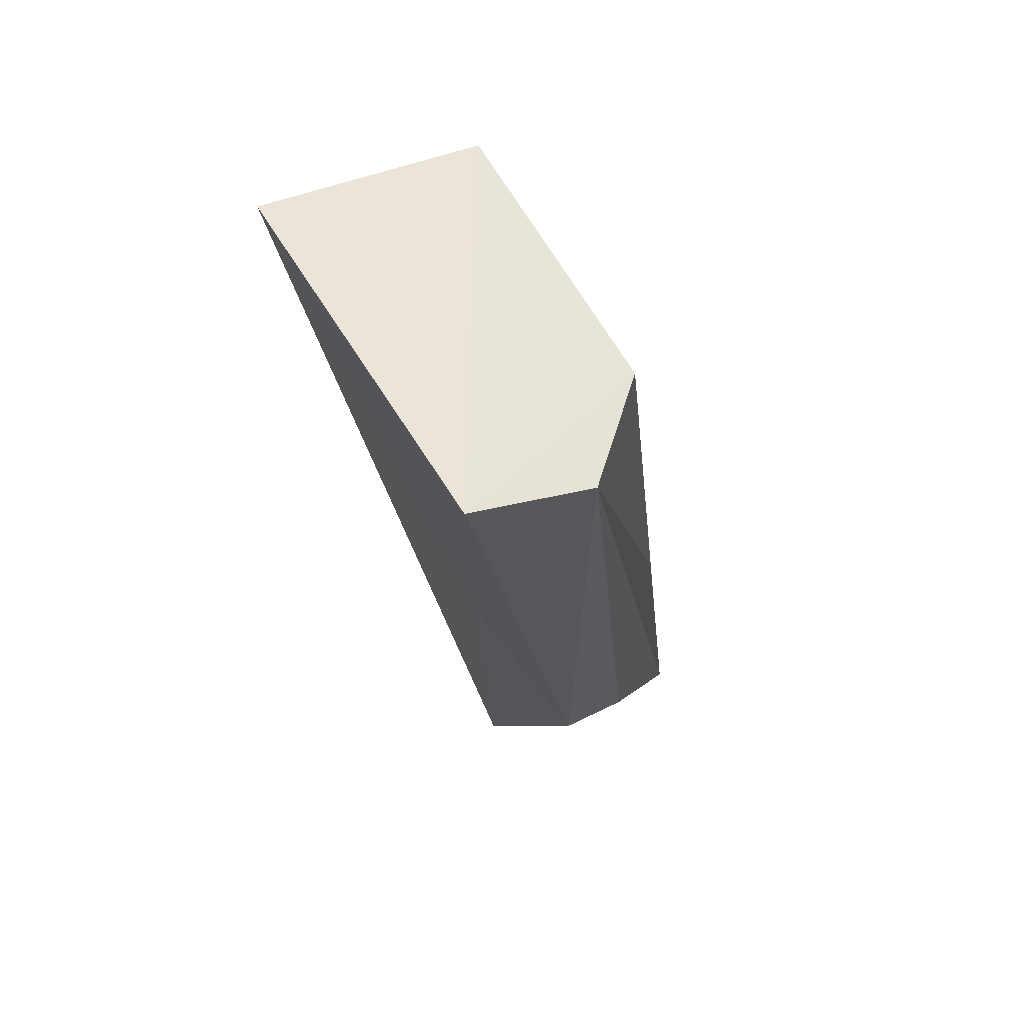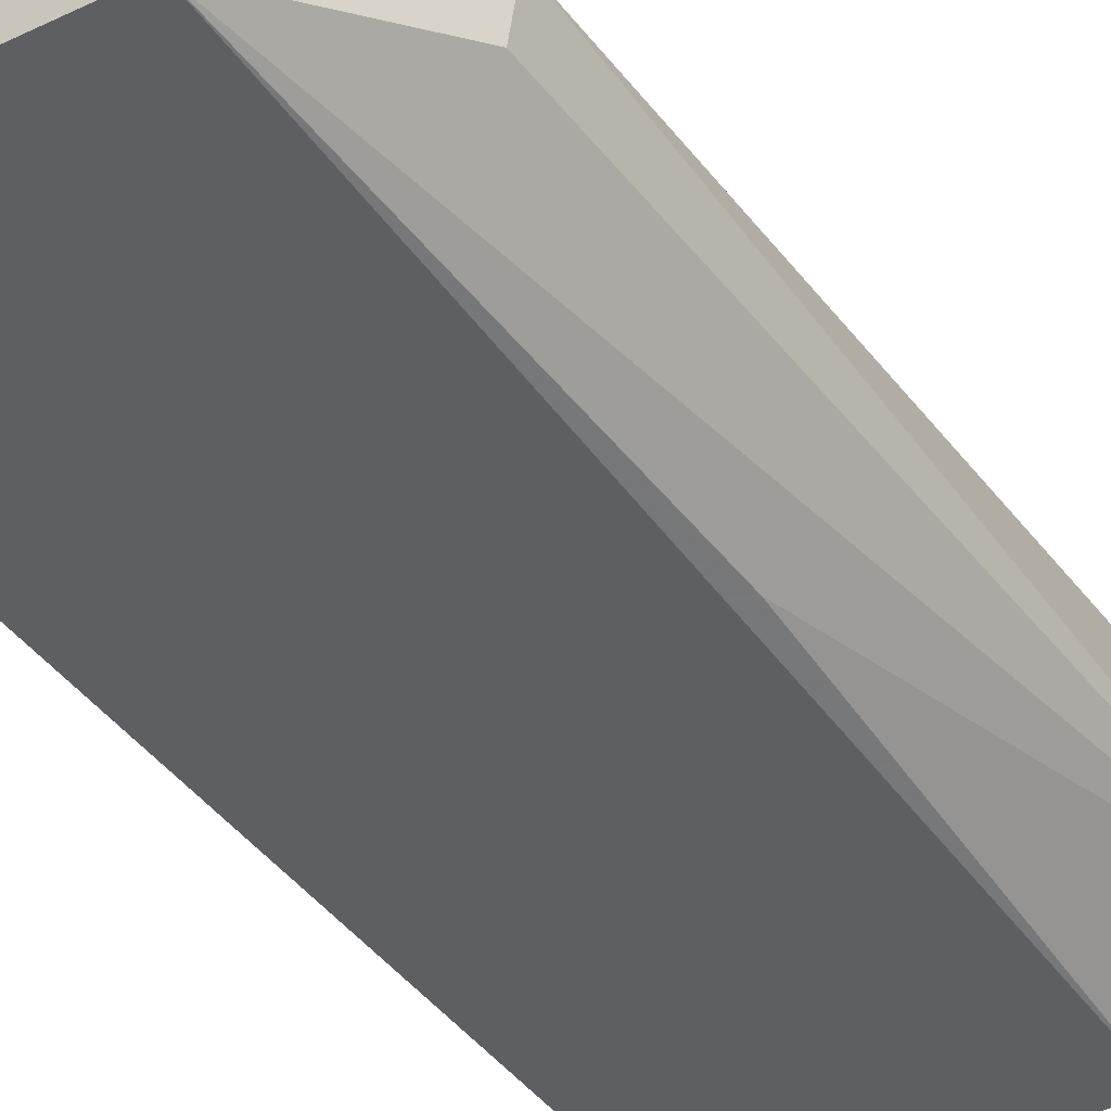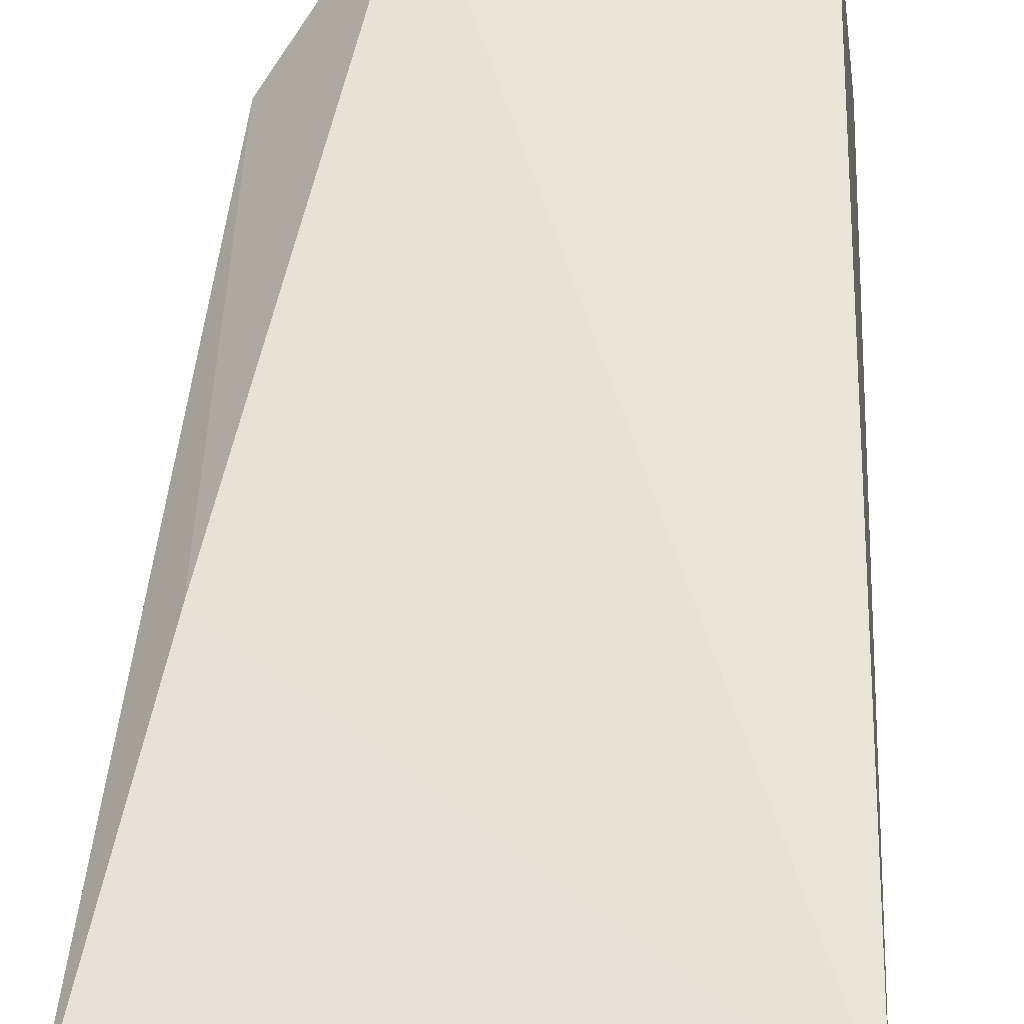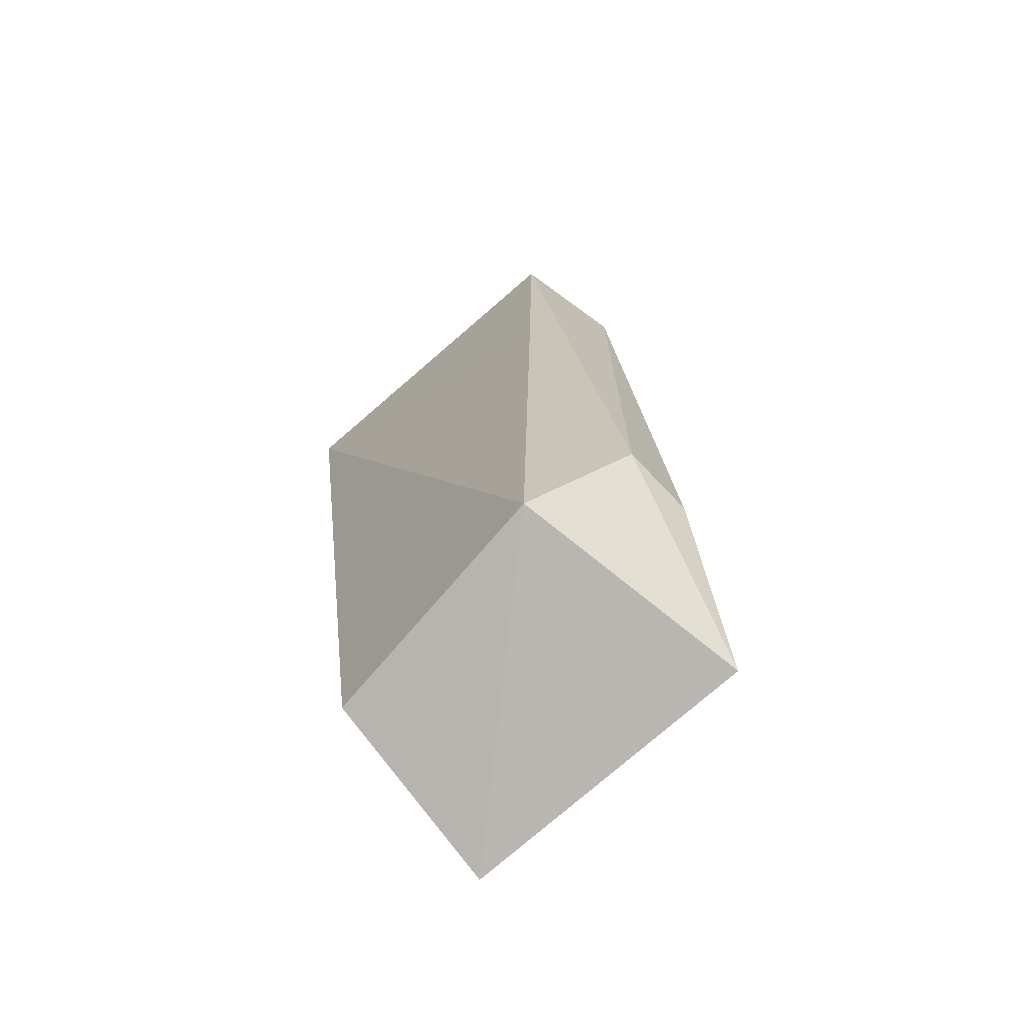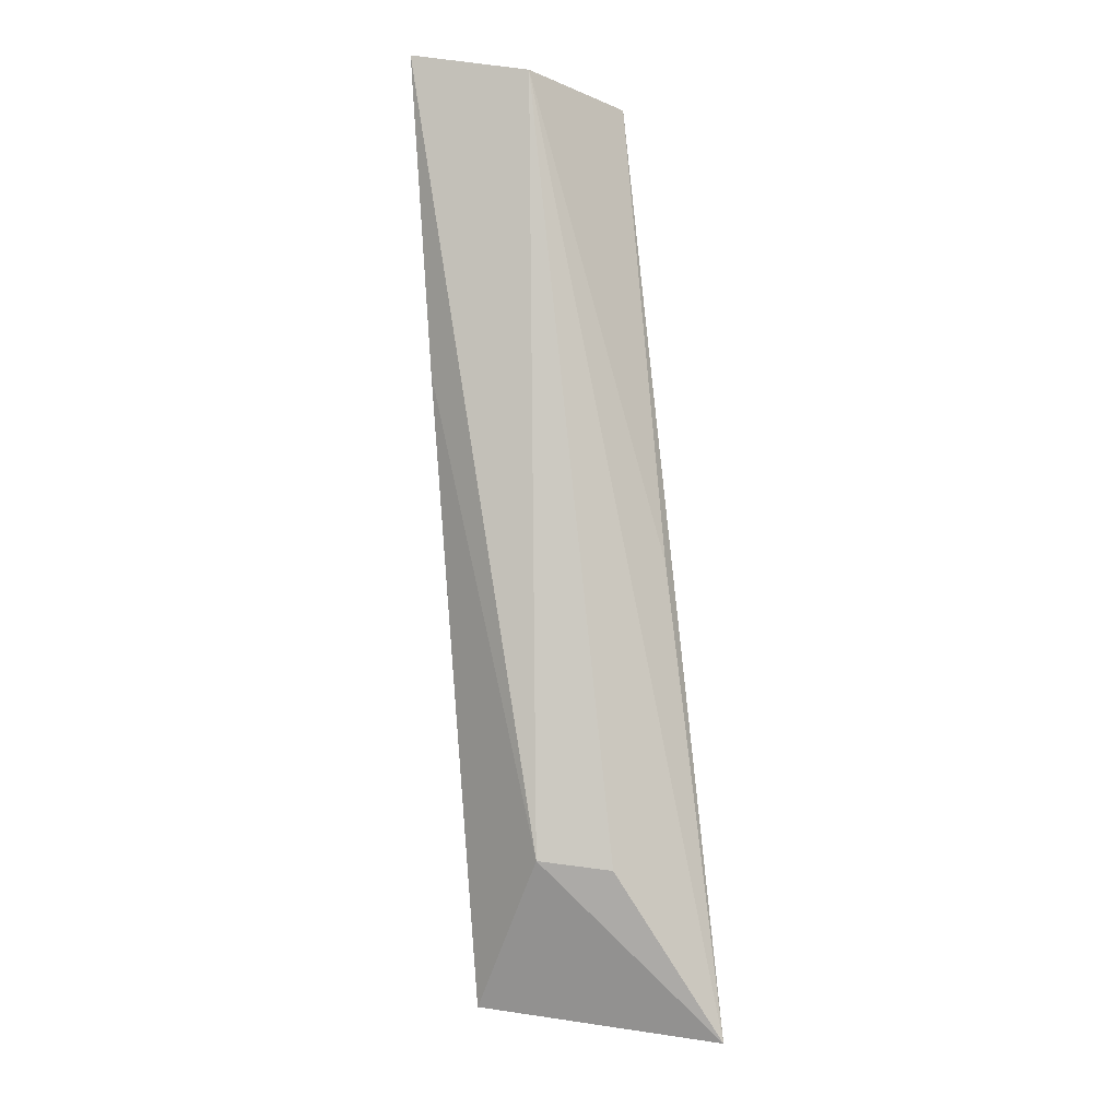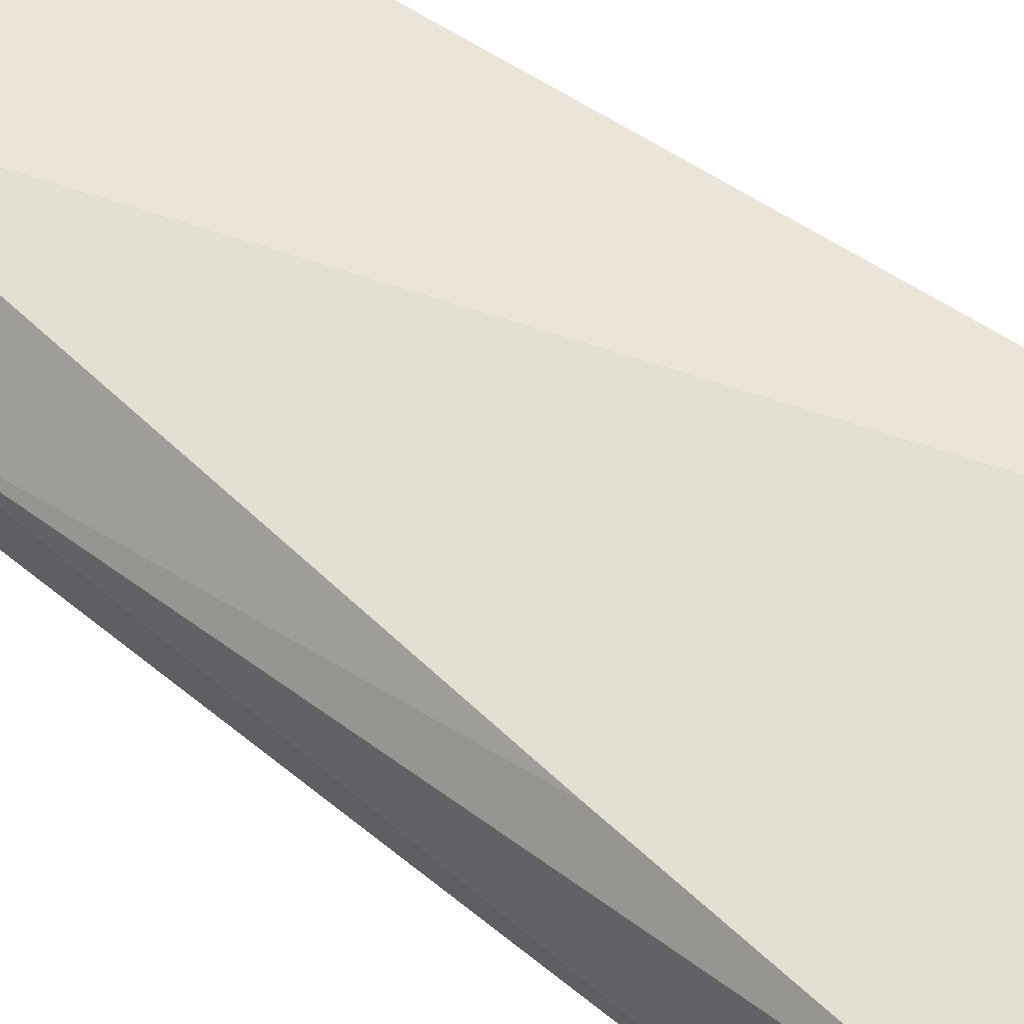
<metadata>
{"format":"obj","ext":"obj","renderer":"f3d","projection":"perspective","resolution":1024,"background":"white","views":[{"elev":66.1,"azim":-116.6,"up":"+Z"},{"elev":-47.1,"azim":-147.8,"up":"+Y"},{"elev":49.1,"azim":4.0,"up":"+Y"},{"elev":-76.5,"azim":-134.1,"up":"+Z"},{"elev":-5.8,"azim":-85.3,"up":"+Z"},{"elev":61.4,"azim":-50.3,"up":"+Y"}]}
</metadata>
<code>
v 0.0157 0.0511 0.05151
v 0.01599 0.04296 -0.03902
v 0.01681 0.07278 0.05448
v -0.01921 0.06948 0.05527
v -0.01366 0.04024 -0.03847
v -0.01222 0.04939 0.05154
v -0.01094 0.06362 -0.03565
v -0.02108 0.05785 0.05284
v 0.01381 0.06217 -0.03542
v -0.01666 0.06764 0.02459
v -0.01418 0.04538 0.006373
v -0.0191 0.05726 -0.02145
v -0.01891 0.05019 -0.02234
f 1 2 3
f 1 3 4
f 5 2 1
f 6 5 1
f 6 1 4
f 7 2 5
f 8 6 4
f 9 7 3
f 9 3 2
f 9 2 7
f 10 4 3
f 10 3 7
f 11 8 5
f 11 5 6
f 11 6 8
f 12 7 5
f 12 10 7
f 12 8 4
f 12 4 10
f 13 12 5
f 13 5 8
f 13 8 12

</code>
